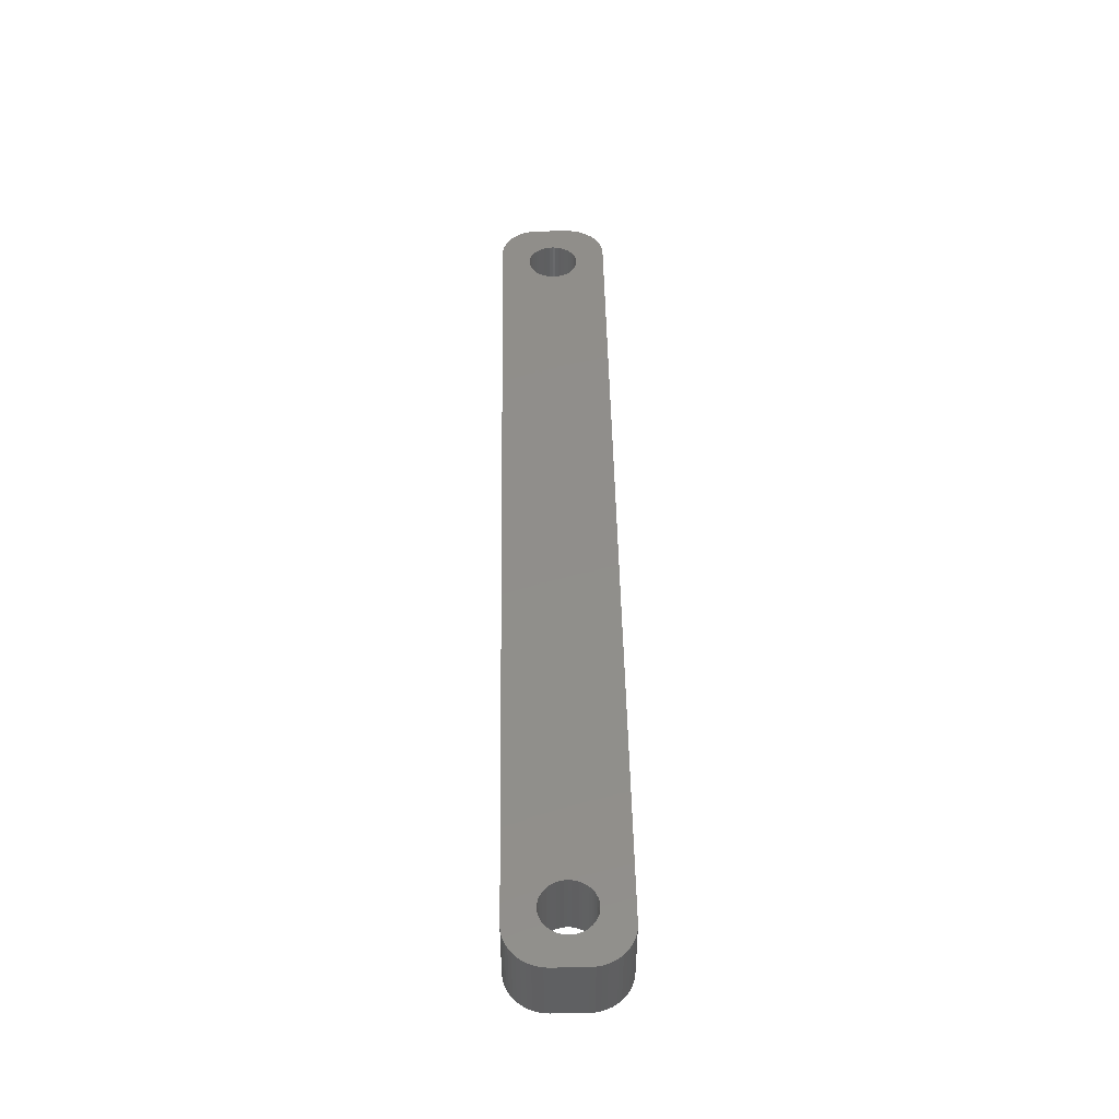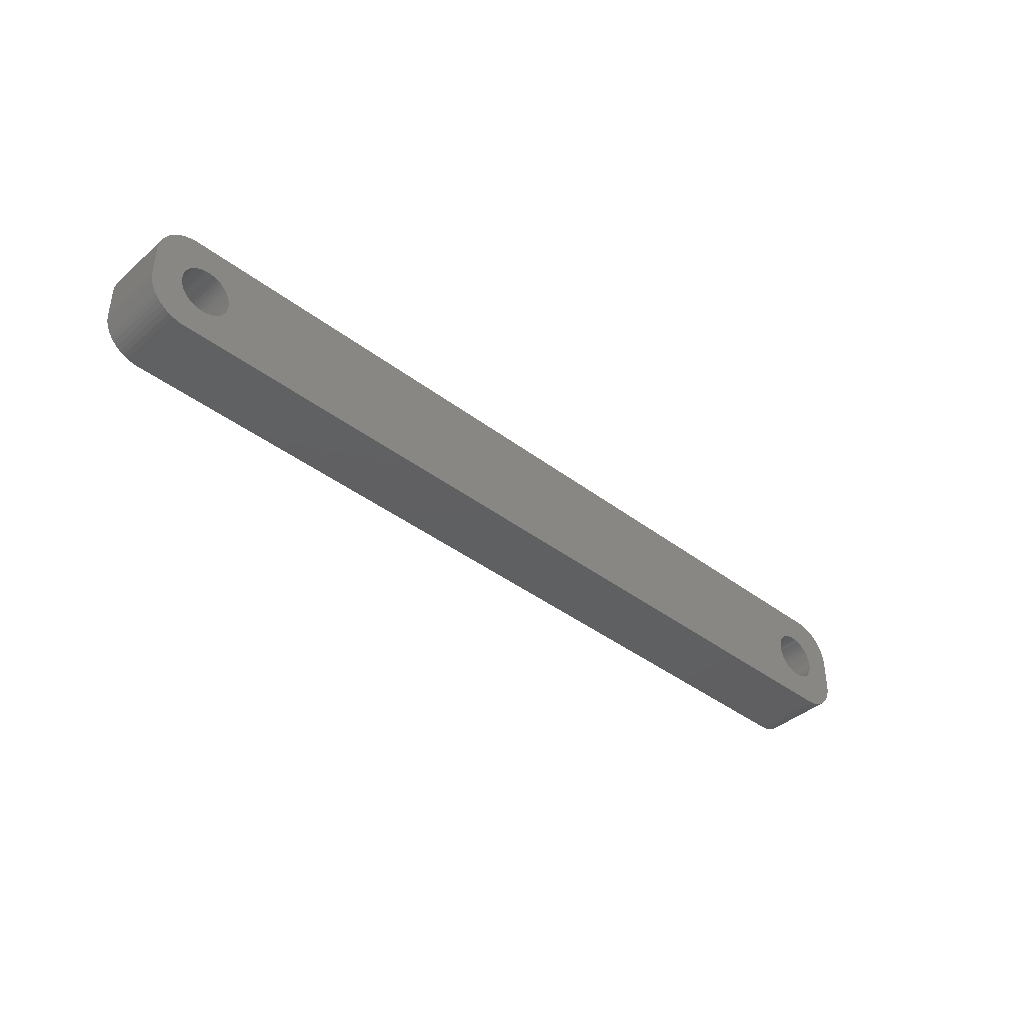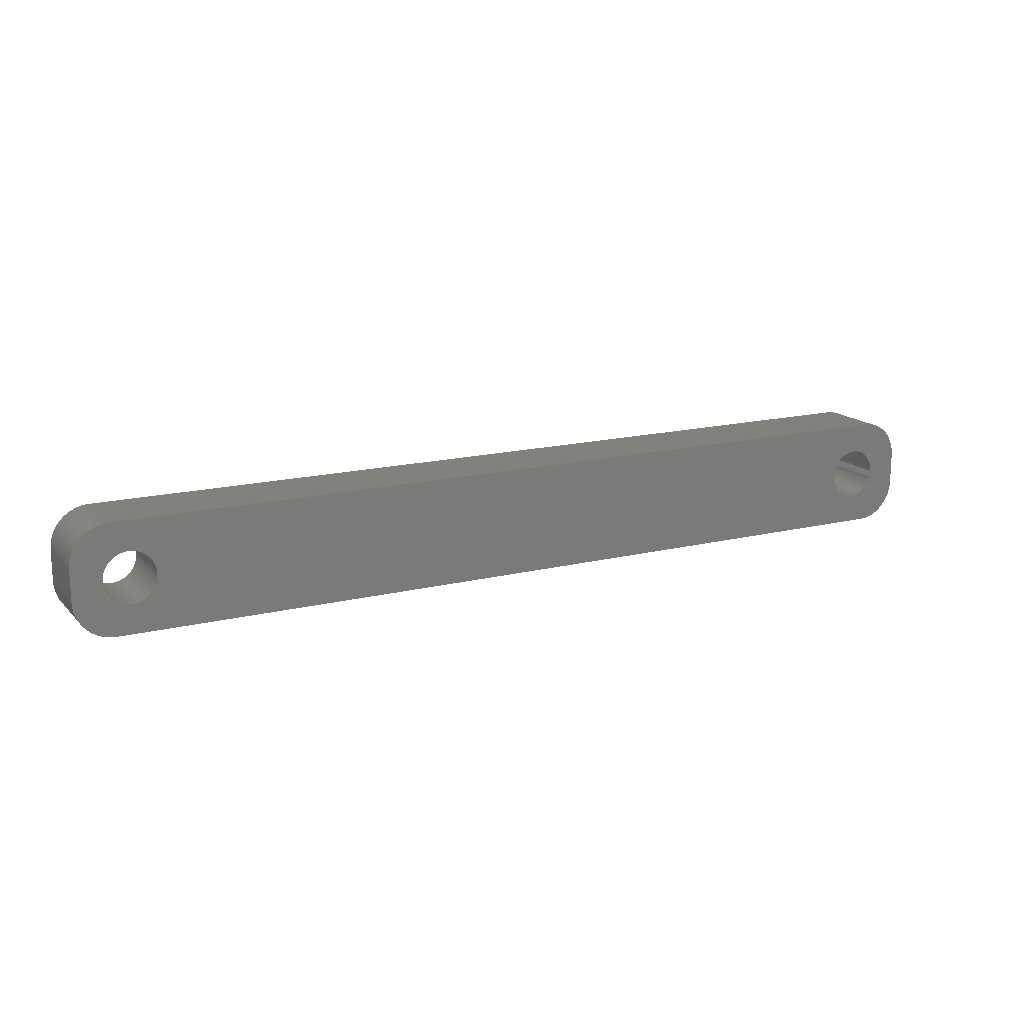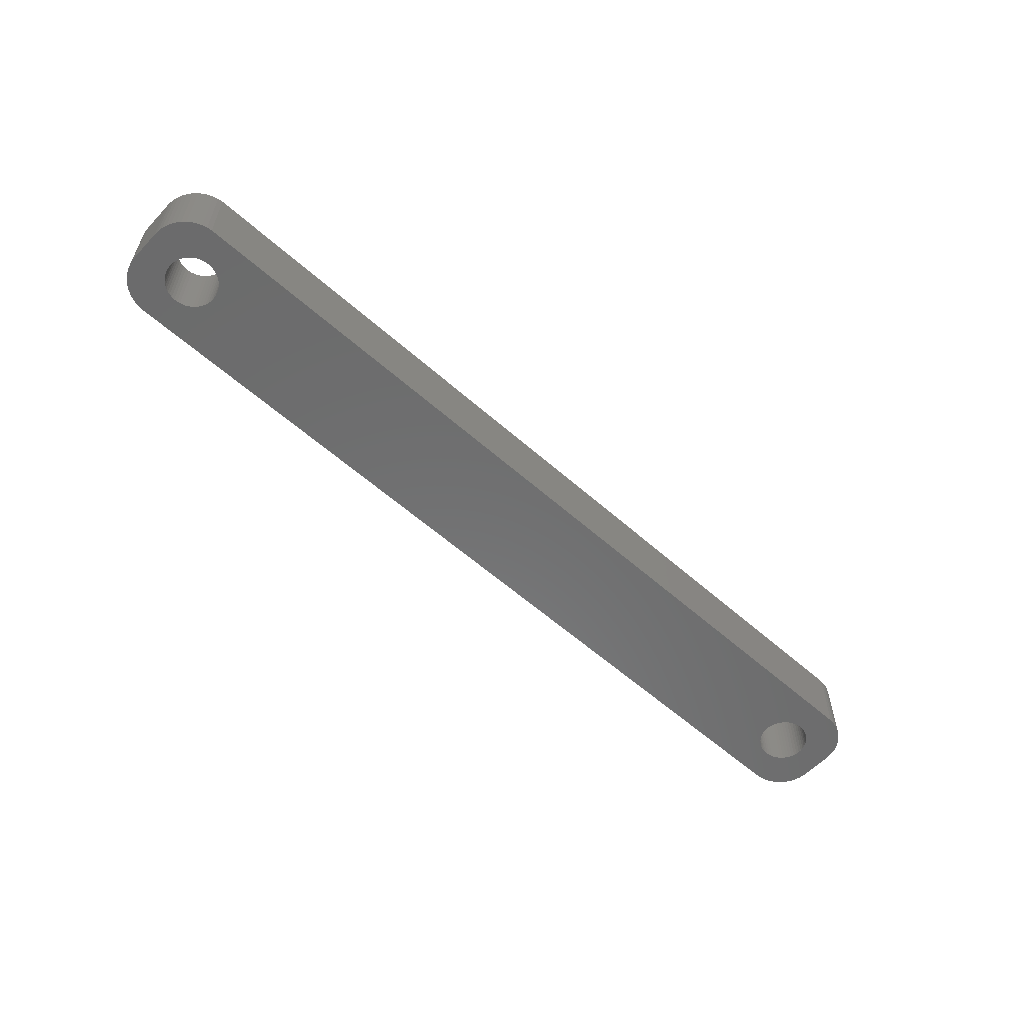
<metadata>
{"format":"stl","ext":"stl","renderer":"f3d","projection":"perspective","resolution":1024,"background":"white","views":[{"elev":47.1,"azim":89.0,"up":"+Z"},{"elev":-40.3,"azim":136.9,"up":"+Y"},{"elev":15.8,"azim":152.6,"up":"+Y"},{"elev":-57.9,"azim":137.4,"up":"+Z"}]}
</metadata>
<code>
# stl→obj: 304 verts, 612 faces
v -49.48 1.196 0
v -49.65 1.566 9
v -49.65 1.566 0
v -49.48 1.196 9
v -55.65 0.8082 9
v -55.52 1.196 0
v -55.52 1.196 9
v -55.65 0.8082 0
v -49.87 1.91 9
v -49.87 1.91 0
v -51.5 3.091 0
v -51.12 2.941 9
v -51.5 3.091 9
v -51.12 2.941 0
v -53.88 2.941 0
v -53.5 3.091 9
v -53.88 2.941 9
v -53.5 3.091 0
v -55.35 1.566 0
v -55.35 1.566 9
v -49.28 -0.4073 0
v -49.25 0 9
v -49.25 0 0
v -49.28 -0.4073 9
v -50.76 -2.744 0
v -51.12 -2.941 9
v -50.76 -2.744 9
v -51.12 -2.941 0
v -52.3 3.244 0
v -51.89 3.192 9
v -52.3 3.244 9
v -51.89 3.192 0
v -50.76 2.744 0
v -50.43 2.504 9
v -50.76 2.744 9
v -50.43 2.504 0
v -55.13 1.91 9
v -54.87 2.225 0
v -54.87 2.225 9
v -55.13 1.91 0
v -54.24 2.744 0
v -54.24 2.744 9
v -53.11 3.192 0
v -52.7 3.244 9
v -53.11 3.192 9
v -52.7 3.244 0
v -54.57 2.504 0
v -54.57 2.504 9
v -49.28 0.4073 9
v -49.28 0.4073 0
v -50.43 -2.504 0
v -50.43 -2.504 9
v -49.48 -1.196 0
v -49.35 -0.8082 9
v -49.35 -0.8082 0
v -49.48 -1.196 9
v -53.11 -3.192 0
v -53.5 -3.091 9
v -53.11 -3.192 9
v -53.5 -3.091 0
v -49.35 0.8082 9
v -49.35 0.8082 0
v -50.13 2.225 9
v -50.13 2.225 0
v -55.75 0 9
v -55.72 0.4073 0
v -55.72 0.4073 9
v -55.75 0 0
v -49.87 -1.91 0
v -49.65 -1.566 9
v -49.65 -1.566 0
v -49.87 -1.91 9
v -51.89 -3.192 0
v -52.3 -3.244 9
v -51.89 -3.192 9
v -52.3 -3.244 0
v 55.52 1.196 9
v 59.5 2 9
v 59.46 2.627 9
v 55.75 0 9
v 59.5 -2 9
v 55.35 1.566 9
v 59.34 3.243 9
v 55.72 -0.4073 9
v 59.15 3.841 9
v 55.65 -0.8082 9
v 55.13 1.91 9
v 58.88 4.409 9
v 55.52 -1.196 9
v 58.55 4.939 9
v 59.46 -2.627 9
v 54.87 2.225 9
v 58.14 5.423 9
v 55.35 -1.566 9
v 57.69 5.853 9
v 59.34 -3.243 9
v 54.57 2.504 9
v 57.18 6.222 9
v 59.15 -3.841 9
v 56.63 6.524 9
v 55.13 -1.91 9
v 54.24 2.744 9
v 56.05 6.755 9
v 58.88 -4.409 9
v 58.55 -4.939 9
v 55.72 0.4073 9
v 55.65 0.8082 9
v 55.44 6.911 9
v 53.88 2.941 9
v 54.81 6.99 9
v 53.5 3.091 9
v 53.11 3.192 9
v 52.7 3.244 9
v 52.3 3.244 9
v 51.89 3.192 9
v 51.5 3.091 9
v 51.12 2.941 9
v 50.76 2.744 9
v 50.43 2.504 9
v 50.13 2.225 9
v 49.28 0.4073 9
v 49.25 0 9
v 49.35 0.8082 9
v 49.48 1.196 9
v 49.65 1.566 9
v 49.87 1.91 9
v -54.81 6.99 9
v -55.44 6.911 9
v -56.05 6.755 9
v -56.63 6.524 9
v -57.18 6.222 9
v -57.69 5.853 9
v -58.14 5.423 9
v -58.55 4.939 9
v 54.87 -2.225 9
v 58.14 -5.423 9
v 57.69 -5.853 9
v 54.57 -2.504 9
v 57.18 -6.222 9
v 56.63 -6.524 9
v 54.24 -2.744 9
v 56.05 -6.755 9
v 55.44 -6.911 9
v 53.88 -2.941 9
v 54.81 -6.99 9
v 53.5 -3.091 9
v 53.11 -3.192 9
v 52.7 -3.244 9
v 52.3 -3.244 9
v 51.89 -3.192 9
v 51.5 -3.091 9
v 51.12 -2.941 9
v 50.76 -2.744 9
v 50.43 -2.504 9
v 50.13 -2.225 9
v 49.28 -0.4073 9
v 49.35 -0.8082 9
v 49.48 -1.196 9
v 49.65 -1.566 9
v 49.87 -1.91 9
v -50.13 -2.225 9
v -54.81 -6.99 9
v -51.5 -3.091 9
v -52.7 -3.244 9
v -53.88 -2.941 9
v -55.44 -6.911 9
v -54.24 -2.744 9
v -56.63 -6.524 9
v -54.57 -2.504 9
v -57.69 -5.853 9
v -54.87 -2.225 9
v -58.55 -4.939 9
v -55.13 -1.91 9
v -59.15 -3.841 9
v -55.35 -1.566 9
v -59.46 -2.627 9
v -55.52 -1.196 9
v -59.5 -2 9
v -55.65 -0.8082 9
v -55.72 -0.4073 9
v -56.05 -6.755 9
v -58.88 4.409 9
v -59.15 3.841 9
v -59.5 2 9
v -59.34 3.243 9
v -59.46 2.627 9
v -57.18 -6.222 9
v -58.14 -5.423 9
v -58.88 -4.409 9
v -59.34 -3.243 9
v -52.7 -3.244 0
v -55.72 -0.4073 0
v -55.65 -0.8082 0
v -55.52 -1.196 0
v -55.13 -1.91 0
v -54.87 -2.225 0
v -50.13 -2.225 0
v -54.24 -2.744 0
v -54.57 -2.504 0
v 55.52 -1.196 0
v 59.5 -2 0
v 59.46 -2.627 0
v 55.75 0 0
v 59.5 2 0
v 55.35 -1.566 0
v 59.34 -3.243 0
v 55.72 0.4073 0
v 59.15 -3.841 0
v 55.65 0.8082 0
v 55.13 -1.91 0
v 58.88 -4.409 0
v 55.52 1.196 0
v 58.55 -4.939 0
v 59.46 2.627 0
v 54.87 -2.225 0
v 58.14 -5.423 0
v 55.35 1.566 0
v 57.69 -5.853 0
v 59.34 3.243 0
v 54.57 -2.504 0
v 57.18 -6.222 0
v 59.15 3.841 0
v 56.63 -6.524 0
v 55.13 1.91 0
v 54.24 -2.744 0
v 56.05 -6.755 0
v 58.88 4.409 0
v 58.55 4.939 0
v 55.72 -0.4073 0
v 55.65 -0.8082 0
v 55.44 -6.911 0
v 53.88 -2.941 0
v 54.81 -6.99 0
v 53.5 -3.091 0
v 53.11 -3.192 0
v 52.7 -3.244 0
v 52.3 -3.244 0
v 51.89 -3.192 0
v 51.5 -3.091 0
v 51.12 -2.941 0
v 50.76 -2.744 0
v 50.43 -2.504 0
v 50.13 -2.225 0
v 49.28 -0.4073 0
v 49.25 0 0
v 49.35 -0.8082 0
v 49.48 -1.196 0
v 49.65 -1.566 0
v 49.87 -1.91 0
v -54.81 -6.99 0
v -51.5 -3.091 0
v -53.88 -2.941 0
v -55.44 -6.911 0
v -56.05 -6.755 0
v -56.63 -6.524 0
v -57.18 -6.222 0
v -57.69 -5.853 0
v -58.14 -5.423 0
v -58.55 -4.939 0
v 54.87 2.225 0
v 58.14 5.423 0
v 57.69 5.853 0
v 54.57 2.504 0
v 57.18 6.222 0
v 56.63 6.524 0
v 54.24 2.744 0
v 56.05 6.755 0
v 55.44 6.911 0
v 53.88 2.941 0
v 54.81 6.99 0
v 53.5 3.091 0
v 53.11 3.192 0
v 52.7 3.244 0
v 52.3 3.244 0
v 51.89 3.192 0
v 51.5 3.091 0
v 51.12 2.941 0
v 50.76 2.744 0
v 50.43 2.504 0
v 50.13 2.225 0
v 49.28 0.4073 0
v 49.35 0.8082 0
v 49.48 1.196 0
v 49.65 1.566 0
v 49.87 1.91 0
v -54.81 6.99 0
v -55.44 6.911 0
v -56.63 6.524 0
v -57.69 5.853 0
v -58.55 4.939 0
v -59.15 3.841 0
v -59.46 2.627 0
v -59.5 2 0
v -56.05 6.755 0
v -58.88 -4.409 0
v -59.15 -3.841 0
v -59.5 -2 0
v -55.35 -1.566 0
v -59.34 -3.243 0
v -59.46 -2.627 0
v -57.18 6.222 0
v -58.14 5.423 0
v -58.88 4.409 0
v -59.34 3.243 0
f 1 2 3
f 2 1 4
f 5 6 7
f 6 5 8
f 3 9 10
f 9 3 2
f 11 12 13
f 12 11 14
f 15 16 17
f 16 15 18
f 7 19 20
f 19 7 6
f 21 22 23
f 22 21 24
f 25 26 27
f 26 25 28
f 29 30 31
f 30 29 32
f 33 34 35
f 34 33 36
f 37 38 39
f 38 37 40
f 41 17 42
f 17 41 15
f 43 44 45
f 44 43 46
f 47 42 48
f 42 47 41
f 23 49 50
f 49 23 22
f 51 27 52
f 27 51 25
f 53 54 55
f 54 53 56
f 57 58 59
f 58 57 60
f 50 61 62
f 61 50 49
f 62 4 1
f 4 62 61
f 36 63 34
f 63 36 64
f 46 31 44
f 31 46 29
f 32 13 30
f 13 32 11
f 65 66 67
f 66 65 68
f 38 48 39
f 48 38 47
f 55 24 21
f 24 55 54
f 69 70 71
f 70 69 72
f 71 56 53
f 56 71 70
f 73 74 75
f 74 73 76
f 10 63 64
f 63 10 9
f 14 35 12
f 35 14 33
f 77 78 79
f 78 80 81
f 82 79 83
f 84 81 80
f 82 83 85
f 86 81 84
f 87 85 88
f 89 81 86
f 87 88 90
f 81 89 91
f 92 90 93
f 94 91 89
f 92 93 95
f 91 94 96
f 97 95 98
f 96 94 99
f 97 98 100
f 101 99 94
f 102 100 103
f 99 101 104
f 104 101 105
f 78 106 80
f 78 107 106
f 78 77 107
f 102 103 108
f 79 82 77
f 85 87 82
f 90 92 87
f 109 108 110
f 95 97 92
f 100 102 97
f 108 109 102
f 110 111 109
f 110 112 111
f 110 113 112
f 110 114 113
f 110 115 114
f 110 116 115
f 110 117 116
f 110 118 117
f 110 119 118
f 110 120 119
f 121 22 122
f 49 121 123
f 61 123 124
f 4 124 125
f 2 125 126
f 9 126 120
f 63 120 110
f 121 49 22
f 123 61 49
f 124 4 61
f 125 2 4
f 126 9 2
f 120 63 9
f 110 34 63
f 127 34 110
f 34 127 35
f 35 127 12
f 12 127 13
f 13 127 30
f 30 127 31
f 31 127 44
f 127 45 44
f 127 16 45
f 127 17 16
f 128 17 127
f 17 128 42
f 129 42 128
f 130 42 129
f 42 130 48
f 131 48 130
f 132 48 131
f 48 132 39
f 133 39 132
f 134 39 133
f 39 134 37
f 135 105 101
f 105 135 136
f 136 135 137
f 138 137 135
f 137 138 139
f 139 138 140
f 141 140 138
f 140 141 142
f 142 141 143
f 144 143 141
f 143 144 145
f 146 145 144
f 147 145 146
f 148 145 147
f 149 145 148
f 150 145 149
f 151 145 150
f 152 145 151
f 153 145 152
f 154 145 153
f 155 145 154
f 22 156 122
f 24 156 22
f 156 24 157
f 54 157 24
f 157 54 158
f 56 158 54
f 158 56 159
f 70 159 56
f 159 70 160
f 72 160 70
f 160 72 155
f 161 155 72
f 155 161 145
f 52 145 161
f 162 52 27
f 162 27 26
f 162 26 163
f 162 163 75
f 162 75 74
f 162 74 164
f 52 162 145
f 59 162 164
f 58 162 59
f 165 162 58
f 166 165 167
f 168 167 169
f 170 169 171
f 172 171 173
f 174 173 175
f 165 166 162
f 176 175 177
f 178 177 179
f 178 179 180
f 178 180 65
f 167 181 166
f 182 37 134
f 183 37 182
f 178 65 184
f 37 183 20
f 177 178 176
f 185 20 183
f 167 168 181
f 186 20 185
f 169 187 168
f 20 186 7
f 169 170 187
f 184 7 186
f 171 188 170
f 7 184 5
f 171 172 188
f 5 184 67
f 173 189 172
f 67 184 65
f 173 174 189
f 175 190 174
f 175 176 190
f 67 8 5
f 8 67 66
f 20 40 37
f 40 20 19
f 18 45 16
f 45 18 43
f 191 59 164
f 59 191 57
f 180 68 65
f 68 180 192
f 177 193 179
f 193 177 194
f 171 195 173
f 195 171 196
f 197 52 161
f 52 197 51
f 197 72 69
f 72 197 161
f 198 169 167
f 169 198 199
f 76 164 74
f 164 76 191
f 200 201 202
f 201 203 204
f 205 202 206
f 207 204 203
f 205 206 208
f 209 204 207
f 210 208 211
f 212 204 209
f 210 211 213
f 204 212 214
f 215 213 216
f 217 214 212
f 215 216 218
f 214 217 219
f 220 218 221
f 219 217 222
f 220 221 223
f 224 222 217
f 225 223 226
f 222 224 227
f 227 224 228
f 201 229 203
f 201 230 229
f 201 200 230
f 225 226 231
f 202 205 200
f 208 210 205
f 213 215 210
f 232 231 233
f 218 220 215
f 223 225 220
f 231 232 225
f 233 234 232
f 233 235 234
f 233 236 235
f 233 237 236
f 233 238 237
f 233 239 238
f 233 240 239
f 233 241 240
f 233 242 241
f 233 243 242
f 244 23 245
f 21 244 246
f 55 246 247
f 53 247 248
f 71 248 249
f 69 249 243
f 197 243 233
f 244 21 23
f 246 55 21
f 247 53 55
f 248 71 53
f 249 69 71
f 243 197 69
f 233 51 197
f 250 51 233
f 51 250 25
f 25 250 28
f 28 250 251
f 251 250 73
f 73 250 76
f 76 250 191
f 250 57 191
f 250 60 57
f 250 252 60
f 253 252 250
f 252 253 198
f 254 198 253
f 255 198 254
f 198 255 199
f 256 199 255
f 257 199 256
f 199 257 196
f 258 196 257
f 259 196 258
f 196 259 195
f 260 228 224
f 228 260 261
f 261 260 262
f 263 262 260
f 262 263 264
f 264 263 265
f 266 265 263
f 265 266 267
f 267 266 268
f 269 268 266
f 268 269 270
f 271 270 269
f 272 270 271
f 273 270 272
f 274 270 273
f 275 270 274
f 276 270 275
f 277 270 276
f 278 270 277
f 279 270 278
f 280 270 279
f 23 281 245
f 50 281 23
f 281 50 282
f 62 282 50
f 282 62 283
f 1 283 62
f 283 1 284
f 3 284 1
f 284 3 285
f 10 285 3
f 285 10 280
f 64 280 10
f 280 64 270
f 36 270 64
f 286 36 33
f 286 33 14
f 286 14 11
f 286 11 32
f 286 32 29
f 286 29 46
f 36 286 270
f 43 286 46
f 18 286 43
f 15 286 18
f 287 15 41
f 288 41 47
f 289 47 38
f 290 38 40
f 291 40 19
f 15 287 286
f 292 19 6
f 293 6 8
f 293 8 66
f 293 66 68
f 41 294 287
f 295 195 259
f 296 195 295
f 293 68 297
f 195 296 298
f 6 293 292
f 299 298 296
f 41 288 294
f 300 298 299
f 47 301 288
f 298 300 194
f 47 289 301
f 297 194 300
f 38 302 289
f 194 297 193
f 38 290 302
f 193 297 192
f 40 303 290
f 192 297 68
f 40 291 303
f 19 304 291
f 19 292 304
f 179 192 180
f 192 179 193
f 199 171 169
f 171 199 196
f 175 194 177
f 194 175 298
f 251 75 163
f 75 251 73
f 28 163 26
f 163 28 251
f 252 167 165
f 167 252 198
f 60 165 58
f 165 60 252
f 173 298 175
f 298 173 195
f 203 106 207
f 106 203 80
f 274 113 114
f 113 274 273
f 236 149 148
f 149 236 237
f 263 92 97
f 92 263 260
f 126 280 120
f 280 126 285
f 278 117 118
f 117 278 277
f 212 82 217
f 82 212 77
f 217 87 224
f 87 217 82
f 271 109 111
f 109 271 269
f 272 111 112
f 111 272 271
f 266 97 102
f 97 266 263
f 123 283 124
f 283 123 282
f 279 118 119
f 118 279 278
f 276 115 116
f 115 276 275
f 225 144 141
f 144 225 232
f 220 141 138
f 141 220 225
f 239 152 151
f 152 239 240
f 241 154 153
f 154 241 242
f 238 151 150
f 151 238 239
f 160 248 159
f 248 160 249
f 209 77 212
f 77 209 107
f 207 107 209
f 107 207 106
f 224 92 260
f 92 224 87
f 273 112 113
f 112 273 272
f 269 102 109
f 102 269 266
f 124 284 125
f 284 124 283
f 125 285 126
f 285 125 284
f 121 282 123
f 282 121 281
f 122 281 121
f 281 122 245
f 156 245 122
f 245 156 244
f 280 119 120
f 119 280 279
f 277 116 117
f 116 277 276
f 275 114 115
f 114 275 274
f 229 80 203
f 80 229 84
f 235 148 147
f 148 235 236
f 232 146 144
f 146 232 234
f 215 138 135
f 138 215 220
f 200 86 230
f 86 200 89
f 210 94 205
f 94 210 101
f 240 153 152
f 153 240 241
f 237 150 149
f 150 237 238
f 155 249 160
f 249 155 243
f 159 247 158
f 247 159 248
f 157 244 156
f 244 157 246
f 234 147 146
f 147 234 235
f 215 101 210
f 101 215 135
f 230 84 229
f 84 230 86
f 205 89 200
f 89 205 94
f 242 155 154
f 155 242 243
f 158 246 157
f 246 158 247
f 297 184 293
f 184 297 178
f 300 178 297
f 178 300 176
f 270 127 110
f 127 270 286
f 250 145 162
f 145 250 233
f 293 186 292
f 186 293 184
f 104 208 99
f 208 104 211
f 290 133 302
f 133 290 134
f 255 181 168
f 181 255 254
f 253 162 166
f 162 253 250
f 256 168 187
f 168 256 255
f 258 170 188
f 170 258 257
f 81 204 78
f 204 81 201
f 99 206 96
f 206 99 208
f 223 139 140
f 139 223 221
f 83 222 85
f 222 83 219
f 261 95 93
f 95 261 262
f 265 103 100
f 103 265 267
f 267 108 103
f 108 267 268
f 268 110 108
f 110 268 270
f 294 130 129
f 130 294 288
f 303 134 290
f 134 303 182
f 296 190 299
f 190 296 174
f 295 174 296
f 174 295 189
f 258 172 259
f 172 258 188
f 254 166 181
f 166 254 253
f 257 187 170
f 187 257 256
f 91 201 81
f 201 91 202
f 105 211 104
f 211 105 213
f 218 136 137
f 136 218 216
f 221 137 139
f 137 221 218
f 136 213 105
f 213 136 216
f 231 142 143
f 142 231 226
f 226 140 142
f 140 226 223
f 233 143 145
f 143 233 231
f 90 261 93
f 261 90 228
f 85 227 88
f 227 85 222
f 264 100 98
f 100 264 265
f 289 133 132
f 133 289 302
f 286 128 127
f 128 286 287
f 292 185 304
f 185 292 186
f 304 183 291
f 183 304 185
f 299 176 300
f 176 299 190
f 259 189 295
f 189 259 172
f 88 228 90
f 228 88 227
f 262 98 95
f 98 262 264
f 287 129 128
f 129 287 294
f 291 182 303
f 182 291 183
f 78 214 79
f 214 78 204
f 79 219 83
f 219 79 214
f 96 202 91
f 202 96 206
f 301 132 131
f 132 301 289
f 288 131 130
f 131 288 301

</code>
